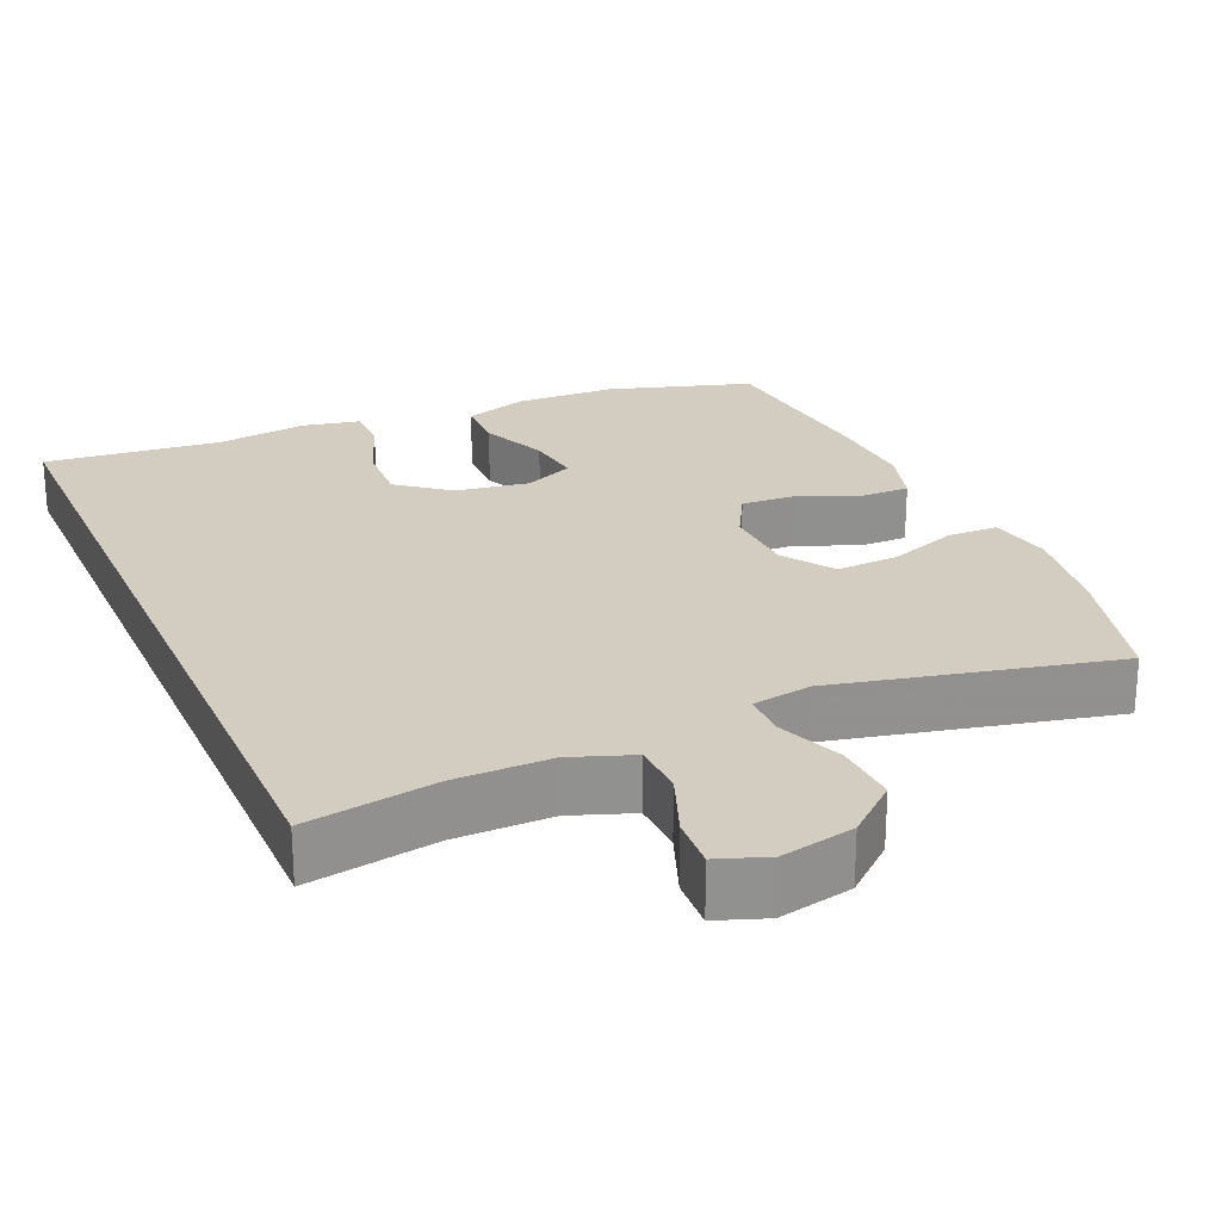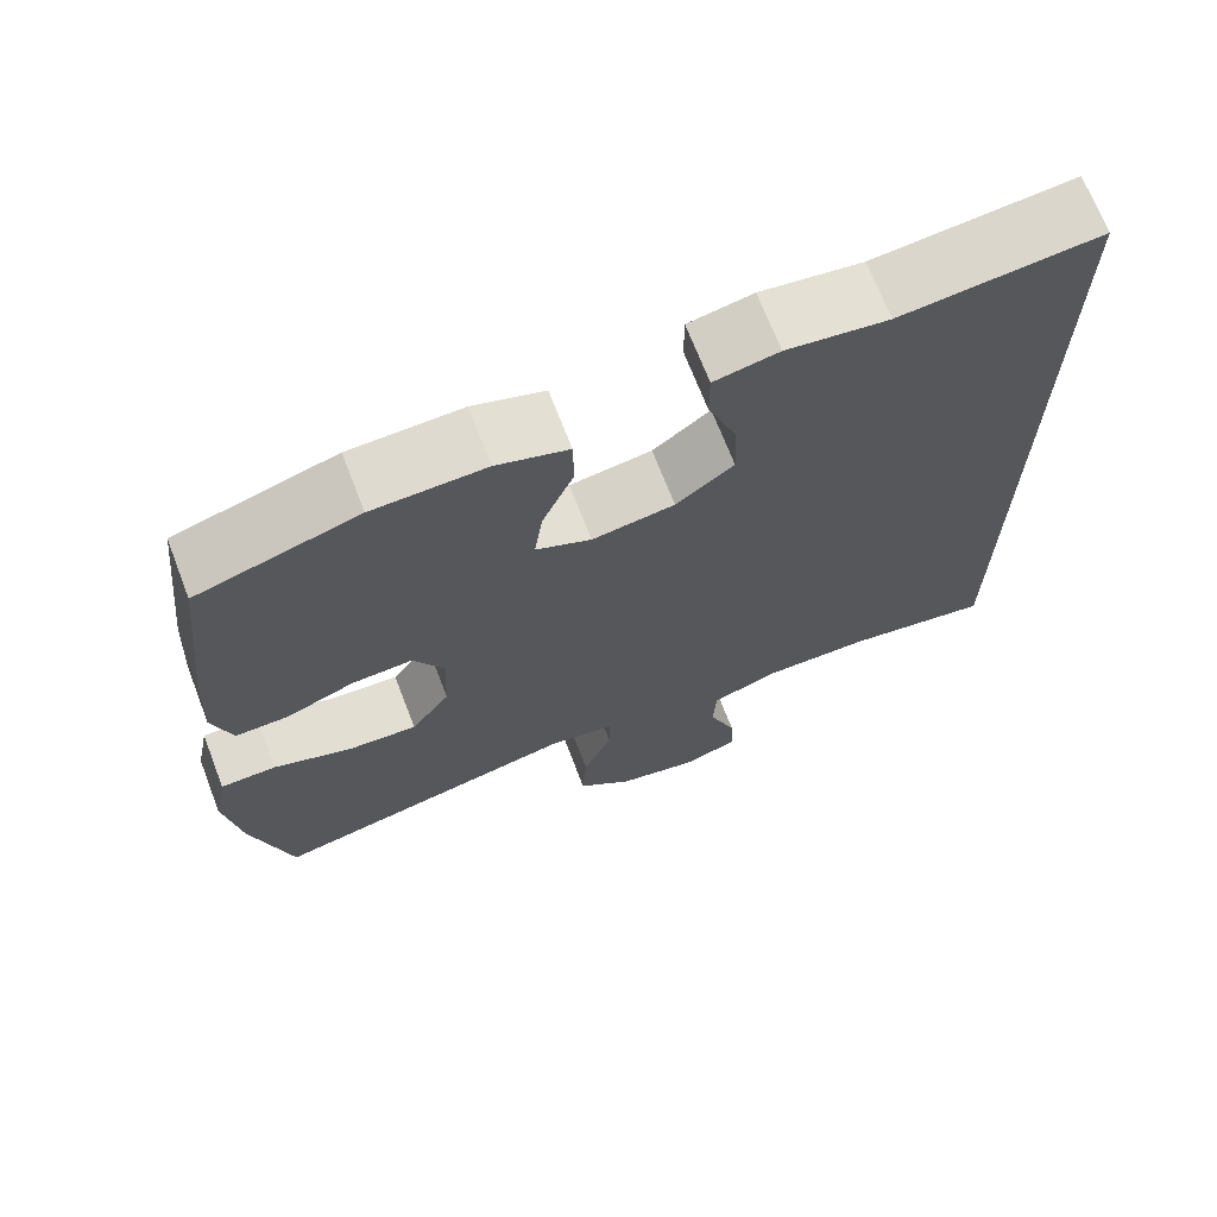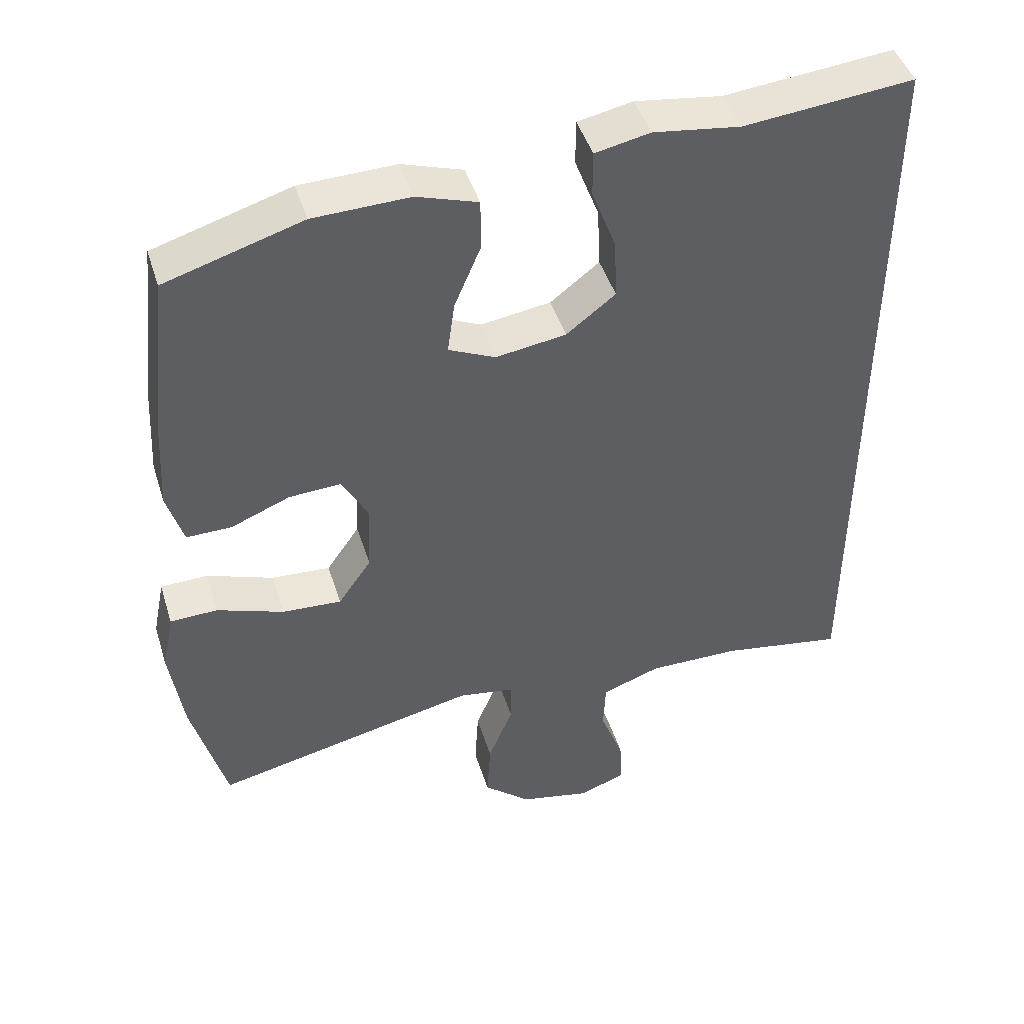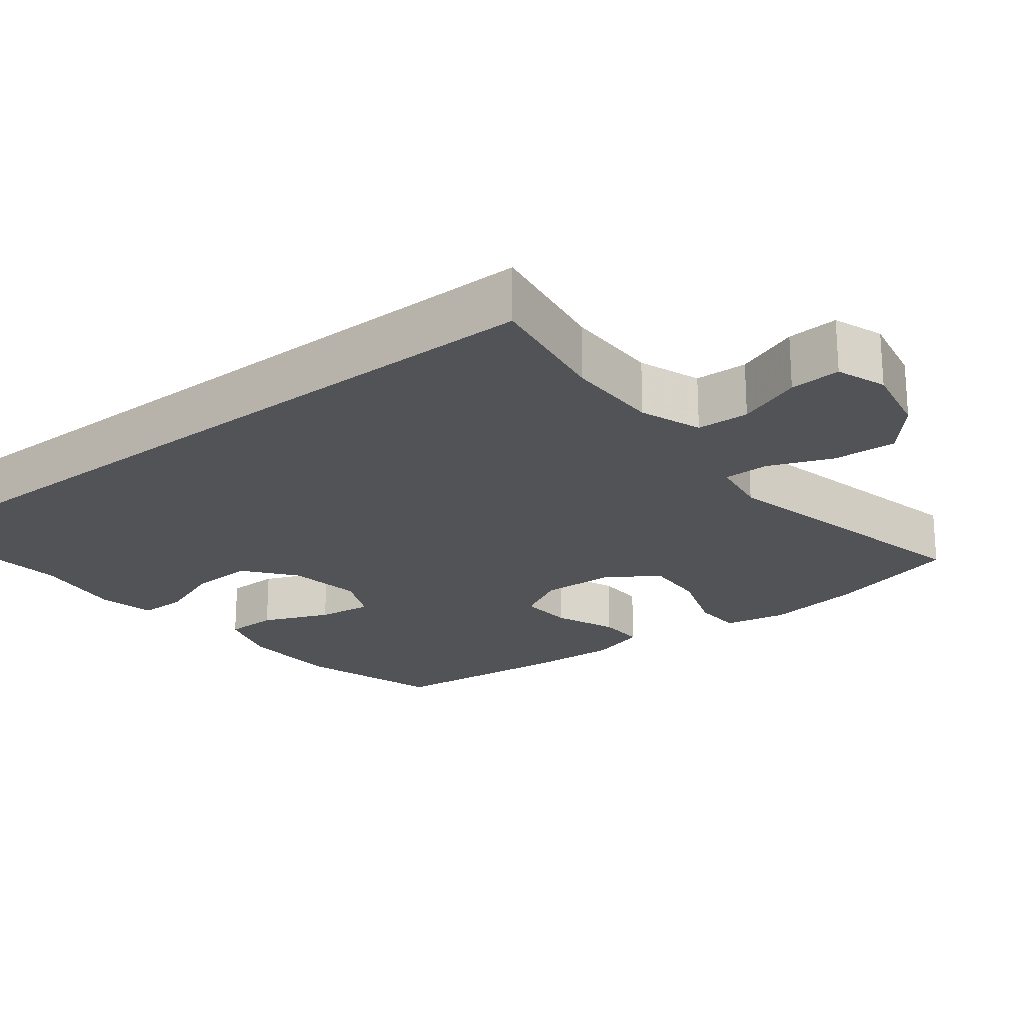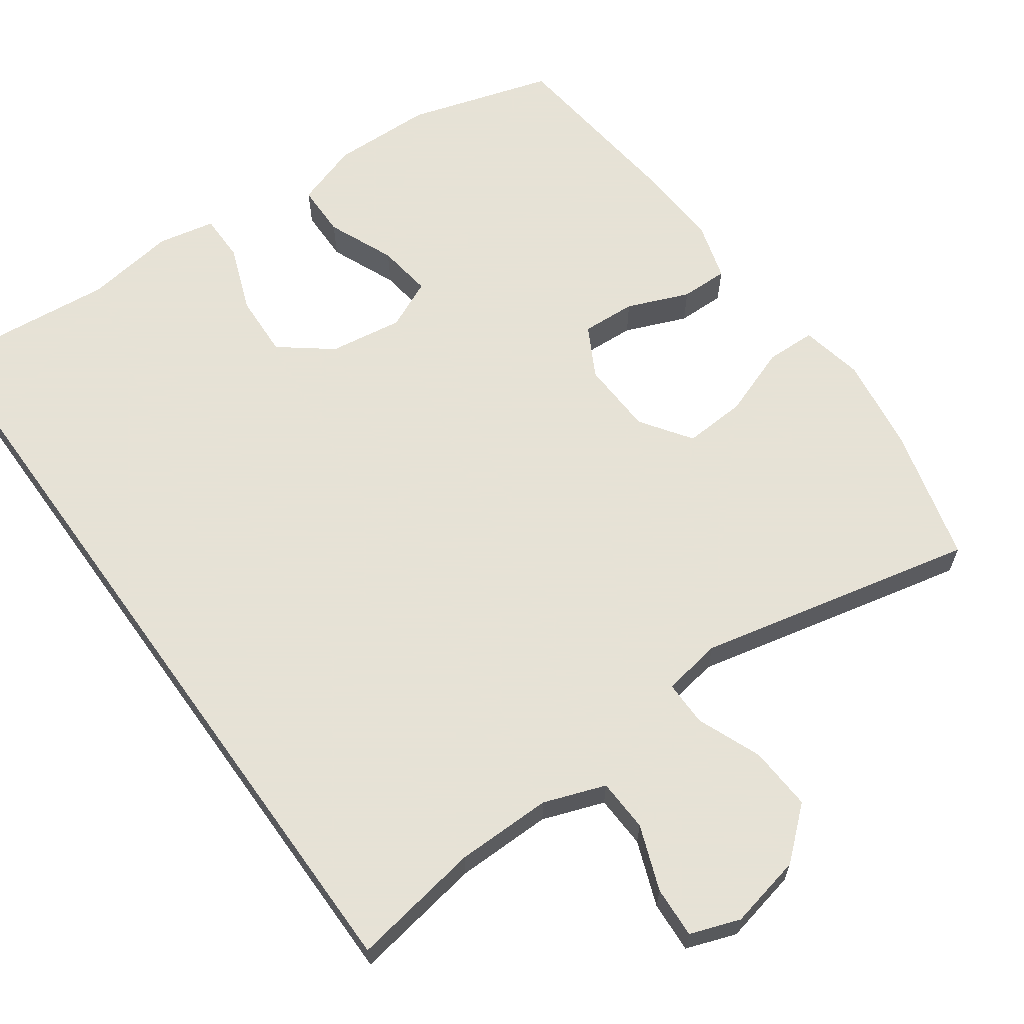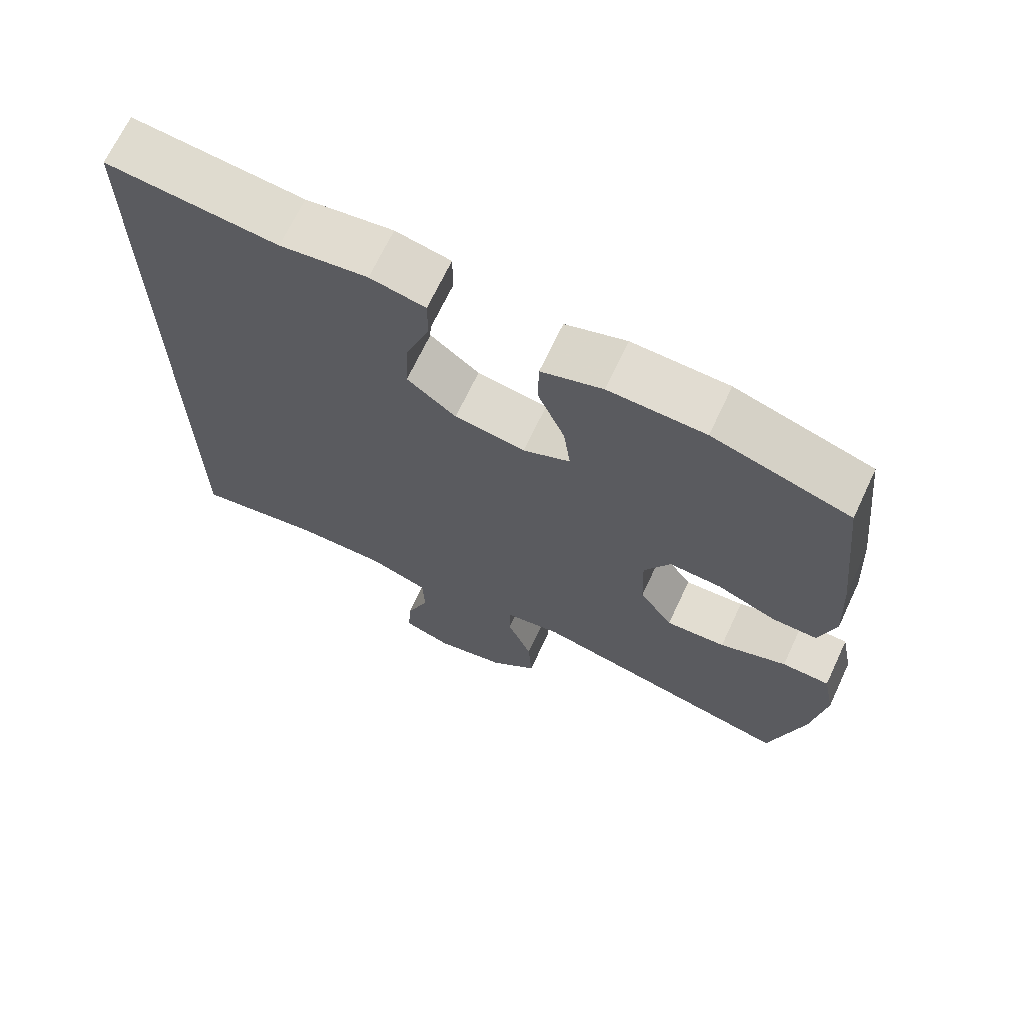
<metadata>
{"format":"obj","ext":"obj","renderer":"f3d","projection":"perspective","resolution":1024,"background":"white","views":[{"elev":24.5,"azim":156.4,"up":"+Y"},{"elev":69.7,"azim":-21.1,"up":"+Z"},{"elev":45.5,"azim":-17.0,"up":"+Z"},{"elev":-22.0,"azim":128.2,"up":"+Y"},{"elev":63.8,"azim":144.3,"up":"+Y"},{"elev":68.7,"azim":-154.8,"up":"+Z"}]}
</metadata>
<code>
v 0.5 0.07 -0.491
v 0.325 0.07 -0.462
v 0.196 0.07 -0.461
v 0.113 0.07 -0.491
v 0.11 0.07 -0.562
v 0.143 0.07 -0.649
v 0.147 0.07 -0.718
v 0.08 0.07 -0.742
v -0.019 0.07 -0.721
v -0.086 0.07 -0.663
v -0.081 0.07 -0.577
v -0.046 0.07 -0.49
v -0.046 0.07 -0.429
v -0.126 0.07 -0.416
v -0.5 0.07 -0.5
v -0.548 0.07 -0.319
v -0.567 0.07 -0.189
v -0.55 0.07 -0.104
v -0.483 0.07 -0.102
v -0.389 0.07 -0.136
v -0.305 0.07 -0.141
v -0.258 0.07 -0.073
v -0.254 0.07 0.027
v -0.291 0.07 0.095
v -0.364 0.07 0.091
v -0.447 0.07 0.057
v -0.511 0.07 0.056
v -0.534 0.07 0.134
v -0.527 0.07 0.256
v -0.5 0.07 0.5
v -0.307 0.07 0.559
v -0.172 0.07 0.563
v -0.086 0.07 0.535
v -0.085 0.07 0.464
v -0.123 0.07 0.374
v -0.133 0.07 0.3
v -0.067 0.07 0.27
v 0.032 0.07 0.285
v 0.101 0.07 0.339
v 0.097 0.07 0.424
v 0.063 0.07 0.514
v 0.063 0.07 0.578
v 0.14 0.07 0.594
v 0.262 0.07 0.577
v 0.5 0.07 0.601
v 0.5 0 -0.491
v 0.325 0 -0.462
v 0.196 0 -0.461
v 0.113 0 -0.491
v 0.11 0 -0.562
v 0.143 0 -0.649
v 0.147 0 -0.718
v 0.08 0 -0.742
v -0.019 0 -0.721
v -0.086 0 -0.663
v -0.081 0 -0.577
v -0.046 0 -0.49
v -0.046 0 -0.429
v -0.126 0 -0.416
v -0.5 0 -0.5
v -0.548 0 -0.319
v -0.567 0 -0.189
v -0.55 0 -0.104
v -0.483 0 -0.102
v -0.389 0 -0.136
v -0.305 0 -0.141
v -0.258 0 -0.073
v -0.254 0 0.027
v -0.291 0 0.095
v -0.364 0 0.091
v -0.447 0 0.057
v -0.511 0 0.056
v -0.534 0 0.134
v -0.527 0 0.256
v -0.5 0 0.5
v -0.307 0 0.559
v -0.172 0 0.563
v -0.086 0 0.535
v -0.085 0 0.464
v -0.123 0 0.374
v -0.133 0 0.3
v -0.067 0 0.27
v 0.032 0 0.285
v 0.101 0 0.339
v 0.097 0 0.424
v 0.063 0 0.514
v 0.063 0 0.578
v 0.14 0 0.594
v 0.262 0 0.577
v 0.5 0 0.601
f 44 45 1 2
f 42 43 44
f 41 42 44
f 40 41 44
f 44 2 3
f 40 44 3
f 39 40 3
f 38 39 3 4
f 37 38 4 5
f 36 37 5
f 33 34 35
f 32 33 35
f 31 32 35
f 30 31 35
f 29 30 35
f 28 29 35
f 27 28 35
f 26 27 35
f 25 26 35
f 24 25 35 36
f 23 24 36 5
f 18 19 20
f 17 18 20
f 16 17 20
f 15 16 20
f 14 15 20
f 13 14 20 21
f 10 11 12
f 9 10 12
f 8 9 12
f 7 8 12
f 6 7 12
f 5 6 12
f 5 12 13
f 22 23 5 13
f 13 21 22
f 47 46 90 89
f 89 88 87
f 89 87 86
f 89 86 85
f 48 47 89
f 48 89 85
f 48 85 84
f 49 48 84 83
f 50 49 83 82
f 50 82 81
f 80 79 78
f 80 78 77
f 80 77 76
f 80 76 75
f 80 75 74
f 80 74 73
f 80 73 72
f 80 72 71
f 80 71 70
f 81 80 70 69
f 50 81 69 68
f 65 64 63
f 65 63 62
f 65 62 61
f 65 61 60
f 65 60 59
f 66 65 59 58
f 57 56 55
f 57 55 54
f 57 54 53
f 57 53 52
f 57 52 51
f 57 51 50
f 58 57 50
f 58 50 68 67
f 67 66 58
f 1 46 47 2
f 2 47 48 3
f 3 48 49 4
f 4 49 50 5
f 5 50 51 6
f 6 51 52 7
f 7 52 53 8
f 8 53 54 9
f 9 54 55 10
f 10 55 56 11
f 11 56 57 12
f 12 57 58 13
f 13 58 59 14
f 14 59 60 15
f 15 60 61 16
f 16 61 62 17
f 17 62 63 18
f 18 63 64 19
f 19 64 65 20
f 20 65 66 21
f 21 66 67 22
f 22 67 68 23
f 23 68 69 24
f 24 69 70 25
f 25 70 71 26
f 26 71 72 27
f 27 72 73 28
f 28 73 74 29
f 29 74 75 30
f 30 75 76 31
f 31 76 77 32
f 32 77 78 33
f 33 78 79 34
f 34 79 80 35
f 35 80 81 36
f 36 81 82 37
f 37 82 83 38
f 38 83 84 39
f 39 84 85 40
f 40 85 86 41
f 41 86 87 42
f 42 87 88 43
f 43 88 89 44
f 44 89 90 45
f 45 90 46 1

</code>
